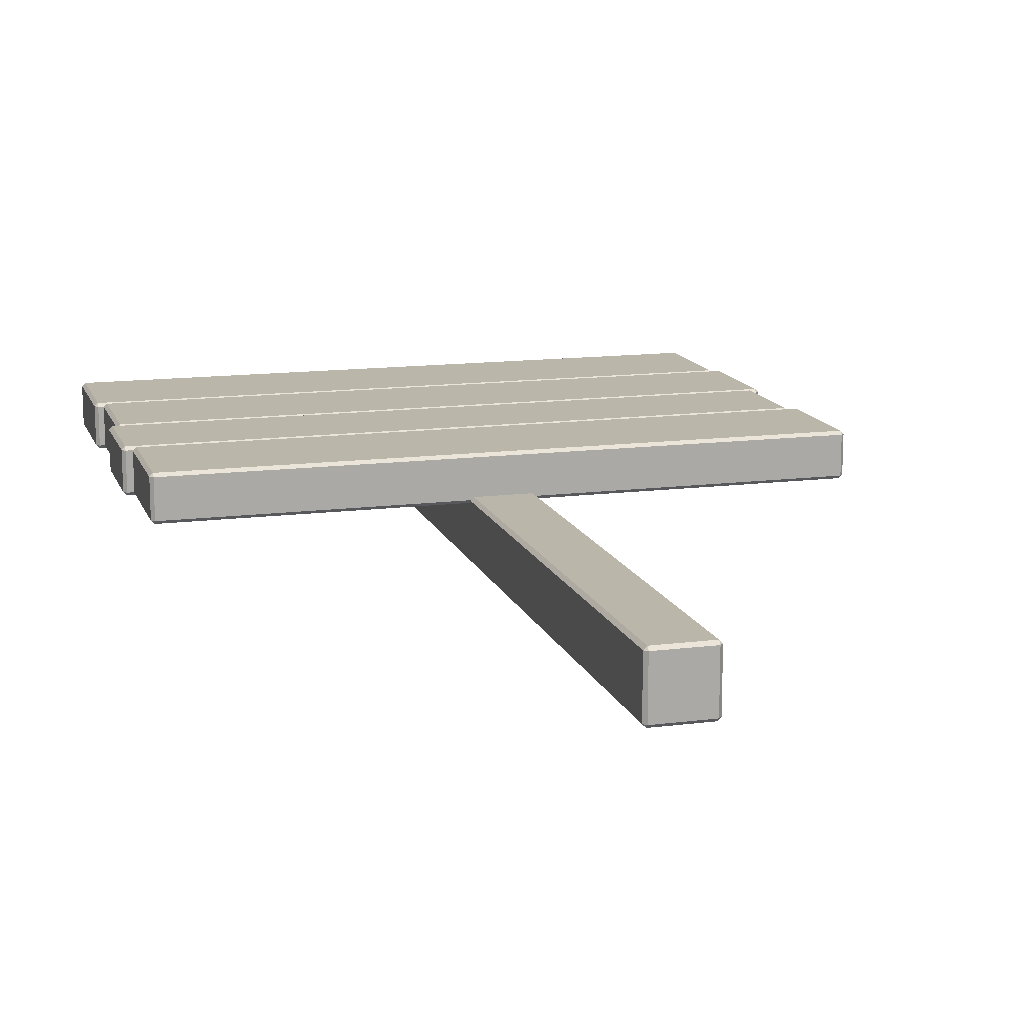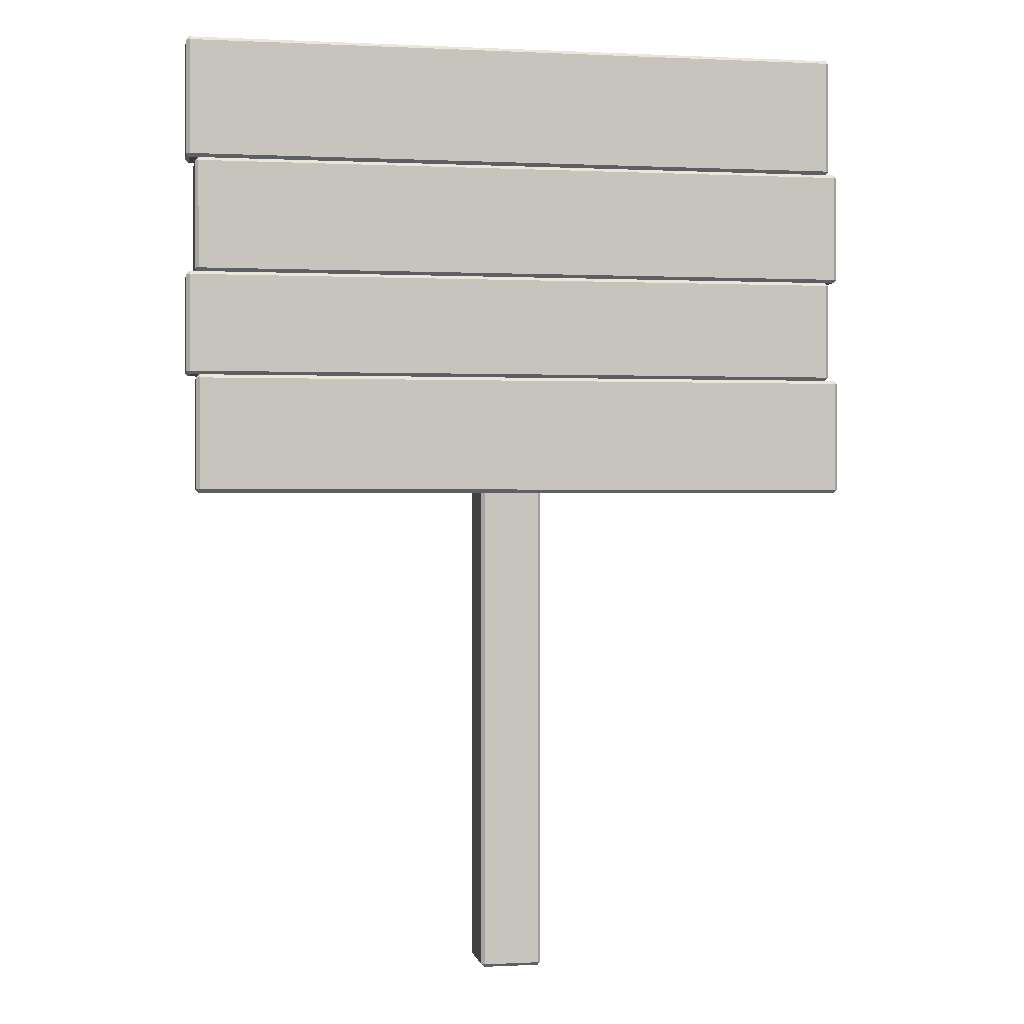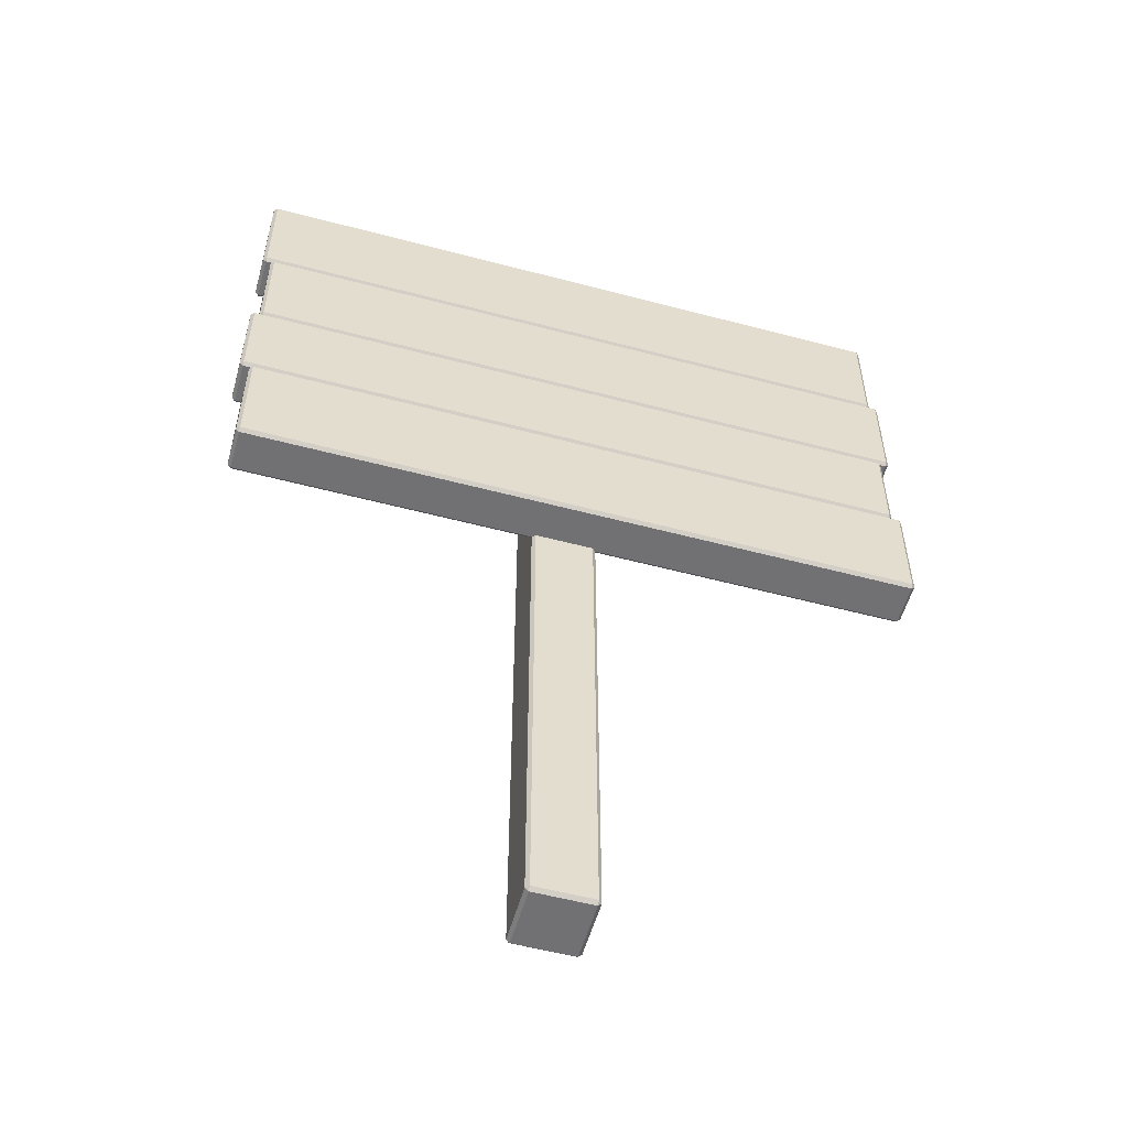
<metadata>
{"format":"obj","ext":"obj","renderer":"f3d","projection":"perspective","resolution":1024,"background":"white","views":[{"elev":13.8,"azim":-16.0,"up":"+Z"},{"elev":0.3,"azim":-10.6,"up":"+Y"},{"elev":-55.3,"azim":-15.6,"up":"+Y"}]}
</metadata>
<code>
g Cube_Cube.001
v -0.5911 0.1481 0.0367
v -0.5851 0.1421 0.0367
v -0.5851 0.1481 0.0427
v -0.6027 0.963 0.0427
v -0.6027 0.969 0.0367
v -0.6087 0.963 0.0367
v -0.5851 0.1421 -0.0367
v -0.5911 0.1481 -0.0367
v -0.5851 0.1481 -0.0427
v -0.6087 0.963 -0.0367
v -0.6027 0.969 -0.0367
v -0.6027 0.963 -0.0427
v 0.6202 0.1421 0.0367
v 0.6262 0.1481 0.0367
v 0.6202 0.1481 0.0427
v 0.6087 0.963 0.0367
v 0.6027 0.969 0.0367
v 0.6027 0.963 0.0427
v 0.6202 0.1421 -0.0367
v 0.6202 0.1481 -0.0427
v 0.6262 0.1481 -0.0367
v 0.6027 0.963 -0.0427
v 0.6027 0.969 -0.0367
v 0.6087 0.963 -0.0367
v -0.5931 0.745 0.0367
v -0.5871 0.745 0.0427
v -0.5871 0.751 0.0367
v -0.5871 0.745 -0.0427
v -0.5931 0.745 -0.0367
v -0.5871 0.751 -0.0367
v 0.6182 0.745 -0.0427
v 0.6182 0.751 -0.0367
v 0.6242 0.745 -0.0367
v 0.6242 0.745 0.0367
v 0.6182 0.751 0.0367
v 0.6182 0.745 0.0427
v -0.6027 0.5382 -0.0427
v -0.6087 0.5382 -0.0367
v -0.6027 0.5442 -0.0367
v 0.6087 0.5382 -0.0367
v 0.6027 0.5382 -0.0427
v 0.6027 0.5442 -0.0367
v 0.6087 0.5382 0.0367
v 0.6027 0.5442 0.0367
v 0.6027 0.5382 0.0427
v -0.6087 0.5382 0.0367
v -0.6027 0.5382 0.0427
v -0.6027 0.5442 0.0367
v -0.5851 0.3509 -0.0427
v -0.5911 0.3509 -0.0367
v -0.5851 0.3569 -0.0367
v 0.6202 0.3509 -0.0427
v 0.6202 0.3569 -0.0367
v 0.6262 0.3509 -0.0367
v 0.6202 0.3509 0.0427
v 0.6262 0.3509 0.0367
v 0.6202 0.3569 0.0367
v -0.5911 0.3509 0.0367
v -0.5851 0.3509 0.0427
v -0.5851 0.3569 0.0367
v 0.6087 0.757 0.0367
v 0.6027 0.757 0.0427
v 0.6027 0.751 0.0367
v -0.6087 0.757 0.0367
v -0.6027 0.751 0.0367
v -0.6027 0.757 0.0427
v 0.6027 0.757 -0.0427
v 0.6087 0.757 -0.0367
v 0.6027 0.751 -0.0367
v -0.6087 0.757 -0.0367
v -0.6027 0.757 -0.0427
v -0.6027 0.751 -0.0367
v -0.5871 0.5502 0.0427
v -0.5931 0.5502 0.0367
v -0.5871 0.5442 0.0367
v -0.5871 0.5502 -0.0427
v -0.5871 0.5442 -0.0367
v -0.5931 0.5502 -0.0367
v 0.6242 0.5502 -0.0367
v 0.6182 0.5442 -0.0367
v 0.6182 0.5502 -0.0427
v 0.6182 0.5502 0.0427
v 0.6182 0.5442 0.0367
v 0.6242 0.5502 0.0367
v 0.6087 0.3629 0.0367
v 0.6027 0.3629 0.0427
v 0.6027 0.3569 0.0367
v -0.6087 0.3629 0.0367
v -0.6027 0.3569 0.0367
v -0.6027 0.3629 0.0427
v 0.6027 0.3629 -0.0427
v 0.6087 0.3629 -0.0367
v 0.6027 0.3569 -0.0367
v -0.6087 0.3629 -0.0367
v -0.6027 0.3629 -0.0427
v -0.6027 0.3569 -0.0367
v -0.04769 -0.7576 -0.03773
v -0.04769 -0.7516 -0.03173
v -0.05369 -0.7516 -0.03773
v -0.04769 0.5888 -0.03173
v -0.04769 0.5948 -0.03773
v -0.05369 0.5888 -0.03773
v -0.04769 -0.7576 -0.1423
v -0.05369 -0.7516 -0.1423
v -0.04769 -0.7516 -0.1483
v -0.04769 0.5948 -0.1423
v -0.04769 0.5888 -0.1483
v -0.05369 0.5888 -0.1423
v 0.05516 -0.7576 -0.03773
v 0.06116 -0.7516 -0.03773
v 0.05516 -0.7516 -0.03173
v 0.05516 0.5948 -0.03773
v 0.05516 0.5888 -0.03173
v 0.06116 0.5888 -0.03773
v 0.05516 -0.7576 -0.1423
v 0.05516 -0.7516 -0.1483
v 0.06116 -0.7516 -0.1423
v 0.05516 0.5948 -0.1423
v 0.06116 0.5888 -0.1423
v 0.05516 0.5888 -0.1483
f 23 11 5 17
f 21 54 56 14
f 74 25 29 78
f 64 6 10 70
f 15 55 59 3
f 9 49 52 20
f 35 32 30 27
f 95 37 41 91
f 79 33 34 84
f 82 36 26 73
f 44 42 39 48
f 88 46 38 94
f 86 45 47 90
f 53 51 60 57
f 62 18 4 66
f 68 24 16 61
f 71 12 22 67
f 7 19 13 2
f 76 28 31 81
f 75 77 80 83
f 87 89 96 93
f 103 115 109 97
f 63 65 72 69
f 92 40 43 85
f 111 113 100 98
f 117 119 114 110
f 118 106 101 112
f 99 102 108 104
f 105 107 120 116
f 1 2 3
f 4 5 6
f 7 8 9
f 10 11 12
f 13 14 15
f 16 17 18
f 19 20 21
f 22 23 24
f 25 26 27
f 28 29 30
f 31 32 33
f 34 35 36
f 37 38 39
f 40 41 42
f 43 44 45
f 46 47 48
f 49 50 51
f 52 53 54
f 55 56 57
f 58 59 60
f 61 62 63
f 64 65 66
f 67 68 69
f 70 71 72
f 73 74 75
f 76 77 78
f 79 80 81
f 82 83 84
f 85 86 87
f 88 89 90
f 91 92 93
f 94 95 96
f 97 98 99
f 100 101 102
f 103 104 105
f 106 107 108
f 109 110 111
f 112 113 114
f 115 116 117
f 118 119 120
f 7 2 1 8
f 66 4 6 64
f 5 11 10 6
f 49 9 8 50
f 19 7 9 20
f 11 23 22 12
f 54 21 20 52
f 13 19 21 14
f 23 17 16 24
f 55 15 14 56
f 2 13 15 3
f 17 5 4 18
f 73 26 25 74
f 12 71 70 10
f 24 68 67 22
f 18 62 61 16
f 62 66 65 63
f 68 61 63 69
f 71 67 69 72
f 64 70 72 65
f 28 76 78 29
f 33 79 81 31
f 36 82 84 34
f 90 47 46 88
f 74 78 77 75
f 76 81 80 77
f 79 84 83 80
f 82 73 75 83
f 37 95 94 38
f 40 92 91 41
f 45 86 85 43
f 3 59 58 1
f 86 90 89 87
f 92 85 87 93
f 95 91 93 96
f 88 94 96 89
f 35 27 26 36
f 32 35 34 33
f 27 30 29 25
f 30 32 31 28
f 44 48 47 45
f 48 39 38 46
f 39 42 41 37
f 42 44 43 40
f 53 57 56 54
f 57 60 59 55
f 60 51 50 58
f 51 53 52 49
f 103 97 99 104
f 98 100 102 99
f 101 106 108 102
f 107 105 104 108
f 115 103 105 116
f 106 118 120 107
f 119 117 116 120
f 109 115 117 110
f 118 112 114 119
f 113 111 110 114
f 97 109 111 98
f 112 101 100 113
f 1 58 50 8
g Cube.001_Cube.003
v -0.5911 0.1481 0.0367
v -0.5851 0.1421 0.0367
v -0.5851 0.1481 0.0427
v -0.6027 0.963 0.0427
v -0.6027 0.969 0.0367
v -0.6087 0.963 0.0367
v -0.5851 0.1421 -0.0367
v -0.5911 0.1481 -0.0367
v -0.5851 0.1481 -0.0427
v -0.6087 0.963 -0.0367
v -0.6027 0.969 -0.0367
v -0.6027 0.963 -0.0427
v 0.6202 0.1421 0.0367
v 0.6262 0.1481 0.0367
v 0.6202 0.1481 0.0427
v 0.6087 0.963 0.0367
v 0.6027 0.969 0.0367
v 0.6027 0.963 0.0427
v 0.6202 0.1421 -0.0367
v 0.6202 0.1481 -0.0427
v 0.6262 0.1481 -0.0367
v 0.6027 0.963 -0.0427
v 0.6027 0.969 -0.0367
v 0.6087 0.963 -0.0367
v -0.5931 0.745 0.0367
v -0.5871 0.745 0.0427
v -0.5871 0.751 0.0367
v -0.5871 0.745 -0.0427
v -0.5931 0.745 -0.0367
v -0.5871 0.751 -0.0367
v 0.6182 0.745 -0.0427
v 0.6182 0.751 -0.0367
v 0.6242 0.745 -0.0367
v 0.6242 0.745 0.0367
v 0.6182 0.751 0.0367
v 0.6182 0.745 0.0427
v -0.6027 0.5382 -0.0427
v -0.6087 0.5382 -0.0367
v -0.6027 0.5442 -0.0367
v 0.6087 0.5382 -0.0367
v 0.6027 0.5382 -0.0427
v 0.6027 0.5442 -0.0367
v 0.6087 0.5382 0.0367
v 0.6027 0.5442 0.0367
v 0.6027 0.5382 0.0427
v -0.6087 0.5382 0.0367
v -0.6027 0.5382 0.0427
v -0.6027 0.5442 0.0367
v -0.5851 0.3509 -0.0427
v -0.5911 0.3509 -0.0367
v -0.5851 0.3569 -0.0367
v 0.6202 0.3509 -0.0427
v 0.6202 0.3569 -0.0367
v 0.6262 0.3509 -0.0367
v 0.6202 0.3509 0.0427
v 0.6262 0.3509 0.0367
v 0.6202 0.3569 0.0367
v -0.5911 0.3509 0.0367
v -0.5851 0.3509 0.0427
v -0.5851 0.3569 0.0367
v 0.6087 0.757 0.0367
v 0.6027 0.757 0.0427
v 0.6027 0.751 0.0367
v -0.6087 0.757 0.0367
v -0.6027 0.751 0.0367
v -0.6027 0.757 0.0427
v 0.6027 0.757 -0.0427
v 0.6087 0.757 -0.0367
v 0.6027 0.751 -0.0367
v -0.6087 0.757 -0.0367
v -0.6027 0.757 -0.0427
v -0.6027 0.751 -0.0367
v -0.5871 0.5502 0.0427
v -0.5931 0.5502 0.0367
v -0.5871 0.5442 0.0367
v -0.5871 0.5502 -0.0427
v -0.5871 0.5442 -0.0367
v -0.5931 0.5502 -0.0367
v 0.6242 0.5502 -0.0367
v 0.6182 0.5442 -0.0367
v 0.6182 0.5502 -0.0427
v 0.6182 0.5502 0.0427
v 0.6182 0.5442 0.0367
v 0.6242 0.5502 0.0367
v 0.6087 0.3629 0.0367
v 0.6027 0.3629 0.0427
v 0.6027 0.3569 0.0367
v -0.6087 0.3629 0.0367
v -0.6027 0.3569 0.0367
v -0.6027 0.3629 0.0427
v 0.6027 0.3629 -0.0427
v 0.6087 0.3629 -0.0367
v 0.6027 0.3569 -0.0367
v -0.6087 0.3629 -0.0367
v -0.6027 0.3629 -0.0427
v -0.6027 0.3569 -0.0367
v -0.04769 -0.7576 -0.03773
v -0.04769 -0.7516 -0.03173
v -0.05369 -0.7516 -0.03773
v -0.04769 0.5888 -0.03173
v -0.04769 0.5948 -0.03773
v -0.05369 0.5888 -0.03773
v -0.04769 -0.7576 -0.1423
v -0.05369 -0.7516 -0.1423
v -0.04769 -0.7516 -0.1483
v -0.04769 0.5948 -0.1423
v -0.04769 0.5888 -0.1483
v -0.05369 0.5888 -0.1423
v 0.05516 -0.7576 -0.03773
v 0.06116 -0.7516 -0.03773
v 0.05516 -0.7516 -0.03173
v 0.05516 0.5948 -0.03773
v 0.05516 0.5888 -0.03173
v 0.06116 0.5888 -0.03773
v 0.05516 -0.7576 -0.1423
v 0.05516 -0.7516 -0.1483
v 0.06116 -0.7516 -0.1423
v 0.05516 0.5948 -0.1423
v 0.06116 0.5888 -0.1423
v 0.05516 0.5888 -0.1483
f 143 131 125 137
f 141 174 176 134
f 194 145 149 198
f 184 126 130 190
f 135 175 179 123
f 129 169 172 140
f 155 152 150 147
f 215 157 161 211
f 199 153 154 204
f 202 156 146 193
f 164 162 159 168
f 208 166 158 214
f 206 165 167 210
f 173 171 180 177
f 182 138 124 186
f 188 144 136 181
f 191 132 142 187
f 127 139 133 122
f 196 148 151 201
f 195 197 200 203
f 207 209 216 213
f 223 235 229 217
f 183 185 192 189
f 212 160 163 205
f 231 233 220 218
f 237 239 234 230
f 238 226 221 232
f 219 222 228 224
f 225 227 240 236
f 121 122 123
f 124 125 126
f 127 128 129
f 130 131 132
f 133 134 135
f 136 137 138
f 139 140 141
f 142 143 144
f 145 146 147
f 148 149 150
f 151 152 153
f 154 155 156
f 157 158 159
f 160 161 162
f 163 164 165
f 166 167 168
f 169 170 171
f 172 173 174
f 175 176 177
f 178 179 180
f 181 182 183
f 184 185 186
f 187 188 189
f 190 191 192
f 193 194 195
f 196 197 198
f 199 200 201
f 202 203 204
f 205 206 207
f 208 209 210
f 211 212 213
f 214 215 216
f 217 218 219
f 220 221 222
f 223 224 225
f 226 227 228
f 229 230 231
f 232 233 234
f 235 236 237
f 238 239 240
f 127 122 121 128
f 186 124 126 184
f 125 131 130 126
f 169 129 128 170
f 139 127 129 140
f 131 143 142 132
f 174 141 140 172
f 133 139 141 134
f 143 137 136 144
f 175 135 134 176
f 122 133 135 123
f 137 125 124 138
f 193 146 145 194
f 132 191 190 130
f 144 188 187 142
f 138 182 181 136
f 182 186 185 183
f 188 181 183 189
f 191 187 189 192
f 184 190 192 185
f 148 196 198 149
f 153 199 201 151
f 156 202 204 154
f 210 167 166 208
f 194 198 197 195
f 196 201 200 197
f 199 204 203 200
f 202 193 195 203
f 157 215 214 158
f 160 212 211 161
f 165 206 205 163
f 123 179 178 121
f 206 210 209 207
f 212 205 207 213
f 215 211 213 216
f 208 214 216 209
f 155 147 146 156
f 152 155 154 153
f 147 150 149 145
f 150 152 151 148
f 164 168 167 165
f 168 159 158 166
f 159 162 161 157
f 162 164 163 160
f 173 177 176 174
f 177 180 179 175
f 180 171 170 178
f 171 173 172 169
f 223 217 219 224
f 218 220 222 219
f 221 226 228 222
f 227 225 224 228
f 235 223 225 236
f 226 238 240 227
f 239 237 236 240
f 229 235 237 230
f 238 232 234 239
f 233 231 230 234
f 217 229 231 218
f 232 221 220 233
f 121 178 170 128
g Cube.002_Cube.004
v -0.5911 0.1481 0.0367
v -0.5851 0.1421 0.0367
v -0.5851 0.1481 0.0427
v -0.6027 0.963 0.0427
v -0.6027 0.969 0.0367
v -0.6087 0.963 0.0367
v -0.5851 0.1421 -0.0367
v -0.5911 0.1481 -0.0367
v -0.5851 0.1481 -0.0427
v -0.6087 0.963 -0.0367
v -0.6027 0.969 -0.0367
v -0.6027 0.963 -0.0427
v 0.6202 0.1421 0.0367
v 0.6262 0.1481 0.0367
v 0.6202 0.1481 0.0427
v 0.6087 0.963 0.0367
v 0.6027 0.969 0.0367
v 0.6027 0.963 0.0427
v 0.6202 0.1421 -0.0367
v 0.6202 0.1481 -0.0427
v 0.6262 0.1481 -0.0367
v 0.6027 0.963 -0.0427
v 0.6027 0.969 -0.0367
v 0.6087 0.963 -0.0367
v -0.5931 0.745 0.0367
v -0.5871 0.745 0.0427
v -0.5871 0.751 0.0367
v -0.5871 0.745 -0.0427
v -0.5931 0.745 -0.0367
v -0.5871 0.751 -0.0367
v 0.6182 0.745 -0.0427
v 0.6182 0.751 -0.0367
v 0.6242 0.745 -0.0367
v 0.6242 0.745 0.0367
v 0.6182 0.751 0.0367
v 0.6182 0.745 0.0427
v -0.6027 0.5382 -0.0427
v -0.6087 0.5382 -0.0367
v -0.6027 0.5442 -0.0367
v 0.6087 0.5382 -0.0367
v 0.6027 0.5382 -0.0427
v 0.6027 0.5442 -0.0367
v 0.6087 0.5382 0.0367
v 0.6027 0.5442 0.0367
v 0.6027 0.5382 0.0427
v -0.6087 0.5382 0.0367
v -0.6027 0.5382 0.0427
v -0.6027 0.5442 0.0367
v -0.5851 0.3509 -0.0427
v -0.5911 0.3509 -0.0367
v -0.5851 0.3569 -0.0367
v 0.6202 0.3509 -0.0427
v 0.6202 0.3569 -0.0367
v 0.6262 0.3509 -0.0367
v 0.6202 0.3509 0.0427
v 0.6262 0.3509 0.0367
v 0.6202 0.3569 0.0367
v -0.5911 0.3509 0.0367
v -0.5851 0.3509 0.0427
v -0.5851 0.3569 0.0367
v 0.6087 0.757 0.0367
v 0.6027 0.757 0.0427
v 0.6027 0.751 0.0367
v -0.6087 0.757 0.0367
v -0.6027 0.751 0.0367
v -0.6027 0.757 0.0427
v 0.6027 0.757 -0.0427
v 0.6087 0.757 -0.0367
v 0.6027 0.751 -0.0367
v -0.6087 0.757 -0.0367
v -0.6027 0.757 -0.0427
v -0.6027 0.751 -0.0367
v -0.5871 0.5502 0.0427
v -0.5931 0.5502 0.0367
v -0.5871 0.5442 0.0367
v -0.5871 0.5502 -0.0427
v -0.5871 0.5442 -0.0367
v -0.5931 0.5502 -0.0367
v 0.6242 0.5502 -0.0367
v 0.6182 0.5442 -0.0367
v 0.6182 0.5502 -0.0427
v 0.6182 0.5502 0.0427
v 0.6182 0.5442 0.0367
v 0.6242 0.5502 0.0367
v 0.6087 0.3629 0.0367
v 0.6027 0.3629 0.0427
v 0.6027 0.3569 0.0367
v -0.6087 0.3629 0.0367
v -0.6027 0.3569 0.0367
v -0.6027 0.3629 0.0427
v 0.6027 0.3629 -0.0427
v 0.6087 0.3629 -0.0367
v 0.6027 0.3569 -0.0367
v -0.6087 0.3629 -0.0367
v -0.6027 0.3629 -0.0427
v -0.6027 0.3569 -0.0367
v -0.04769 -0.7576 -0.03773
v -0.04769 -0.7516 -0.03173
v -0.05369 -0.7516 -0.03773
v -0.04769 0.5888 -0.03173
v -0.04769 0.5948 -0.03773
v -0.05369 0.5888 -0.03773
v -0.04769 -0.7576 -0.1423
v -0.05369 -0.7516 -0.1423
v -0.04769 -0.7516 -0.1483
v -0.04769 0.5948 -0.1423
v -0.04769 0.5888 -0.1483
v -0.05369 0.5888 -0.1423
v 0.05516 -0.7576 -0.03773
v 0.06116 -0.7516 -0.03773
v 0.05516 -0.7516 -0.03173
v 0.05516 0.5948 -0.03773
v 0.05516 0.5888 -0.03173
v 0.06116 0.5888 -0.03773
v 0.05516 -0.7576 -0.1423
v 0.05516 -0.7516 -0.1483
v 0.06116 -0.7516 -0.1423
v 0.05516 0.5948 -0.1423
v 0.06116 0.5888 -0.1423
v 0.05516 0.5888 -0.1483
f 263 251 245 257
f 261 294 296 254
f 314 265 269 318
f 304 246 250 310
f 255 295 299 243
f 249 289 292 260
f 275 272 270 267
f 335 277 281 331
f 319 273 274 324
f 322 276 266 313
f 284 282 279 288
f 328 286 278 334
f 326 285 287 330
f 293 291 300 297
f 302 258 244 306
f 308 264 256 301
f 311 252 262 307
f 247 259 253 242
f 316 268 271 321
f 315 317 320 323
f 327 329 336 333
f 343 355 349 337
f 303 305 312 309
f 332 280 283 325
f 351 353 340 338
f 357 359 354 350
f 358 346 341 352
f 339 342 348 344
f 345 347 360 356
f 241 242 243
f 244 245 246
f 247 248 249
f 250 251 252
f 253 254 255
f 256 257 258
f 259 260 261
f 262 263 264
f 265 266 267
f 268 269 270
f 271 272 273
f 274 275 276
f 277 278 279
f 280 281 282
f 283 284 285
f 286 287 288
f 289 290 291
f 292 293 294
f 295 296 297
f 298 299 300
f 301 302 303
f 304 305 306
f 307 308 309
f 310 311 312
f 313 314 315
f 316 317 318
f 319 320 321
f 322 323 324
f 325 326 327
f 328 329 330
f 331 332 333
f 334 335 336
f 337 338 339
f 340 341 342
f 343 344 345
f 346 347 348
f 349 350 351
f 352 353 354
f 355 356 357
f 358 359 360
f 247 242 241 248
f 306 244 246 304
f 245 251 250 246
f 289 249 248 290
f 259 247 249 260
f 251 263 262 252
f 294 261 260 292
f 253 259 261 254
f 263 257 256 264
f 295 255 254 296
f 242 253 255 243
f 257 245 244 258
f 313 266 265 314
f 252 311 310 250
f 264 308 307 262
f 258 302 301 256
f 302 306 305 303
f 308 301 303 309
f 311 307 309 312
f 304 310 312 305
f 268 316 318 269
f 273 319 321 271
f 276 322 324 274
f 330 287 286 328
f 314 318 317 315
f 316 321 320 317
f 319 324 323 320
f 322 313 315 323
f 277 335 334 278
f 280 332 331 281
f 285 326 325 283
f 243 299 298 241
f 326 330 329 327
f 332 325 327 333
f 335 331 333 336
f 328 334 336 329
f 275 267 266 276
f 272 275 274 273
f 267 270 269 265
f 270 272 271 268
f 284 288 287 285
f 288 279 278 286
f 279 282 281 277
f 282 284 283 280
f 293 297 296 294
f 297 300 299 295
f 300 291 290 298
f 291 293 292 289
f 343 337 339 344
f 338 340 342 339
f 341 346 348 342
f 347 345 344 348
f 355 343 345 356
f 346 358 360 347
f 359 357 356 360
f 349 355 357 350
f 358 352 354 359
f 353 351 350 354
f 337 349 351 338
f 352 341 340 353
f 241 298 290 248

</code>
